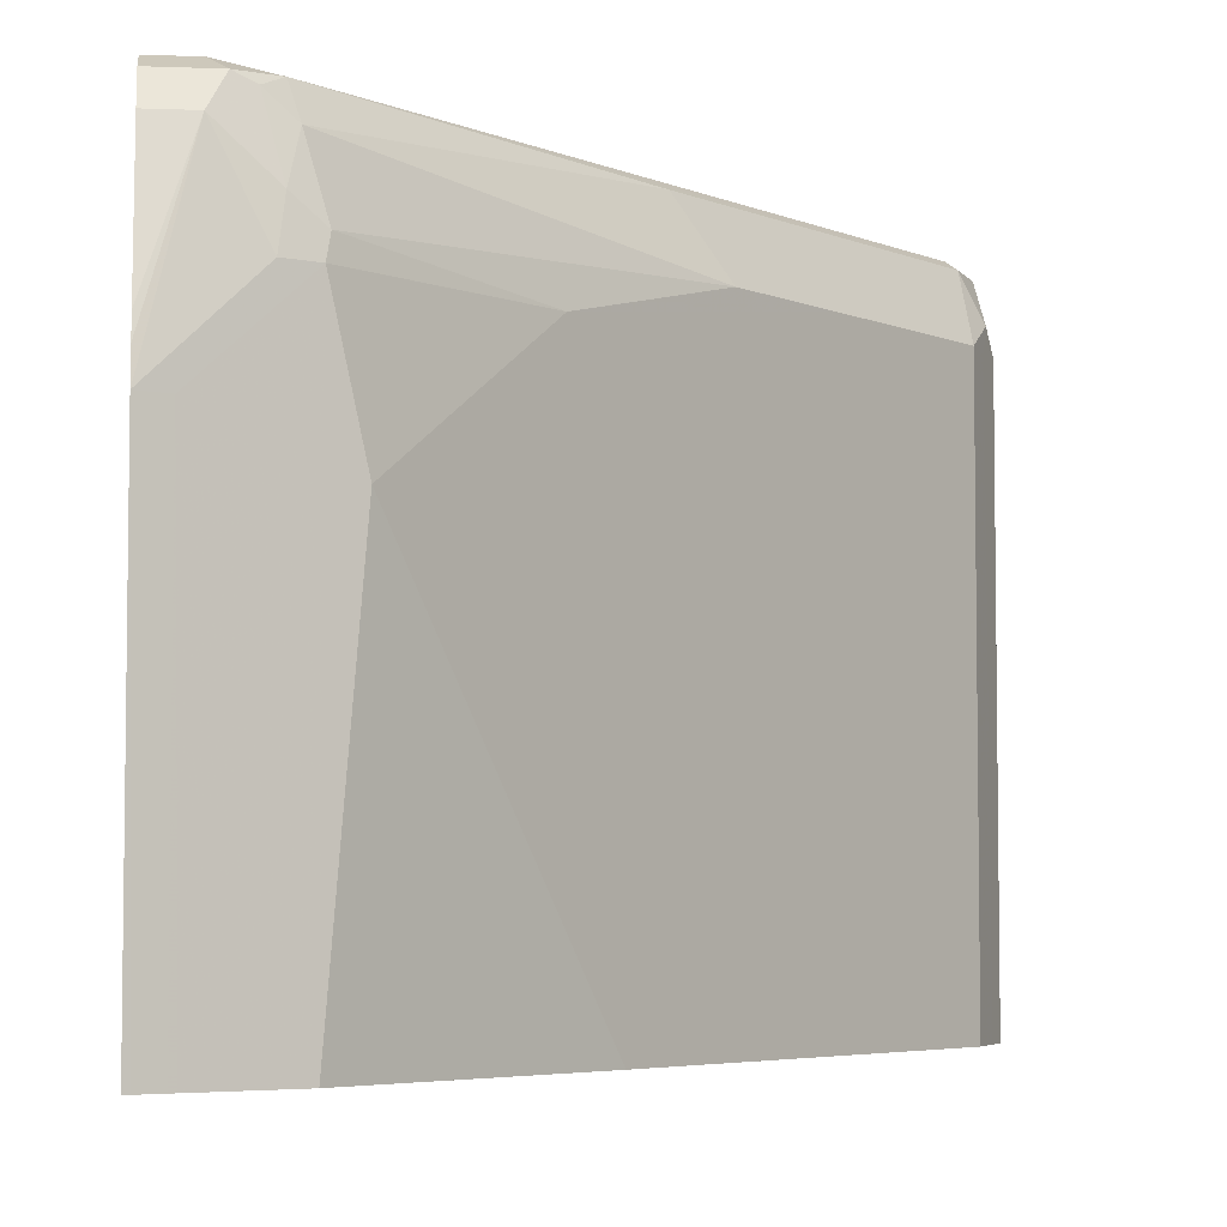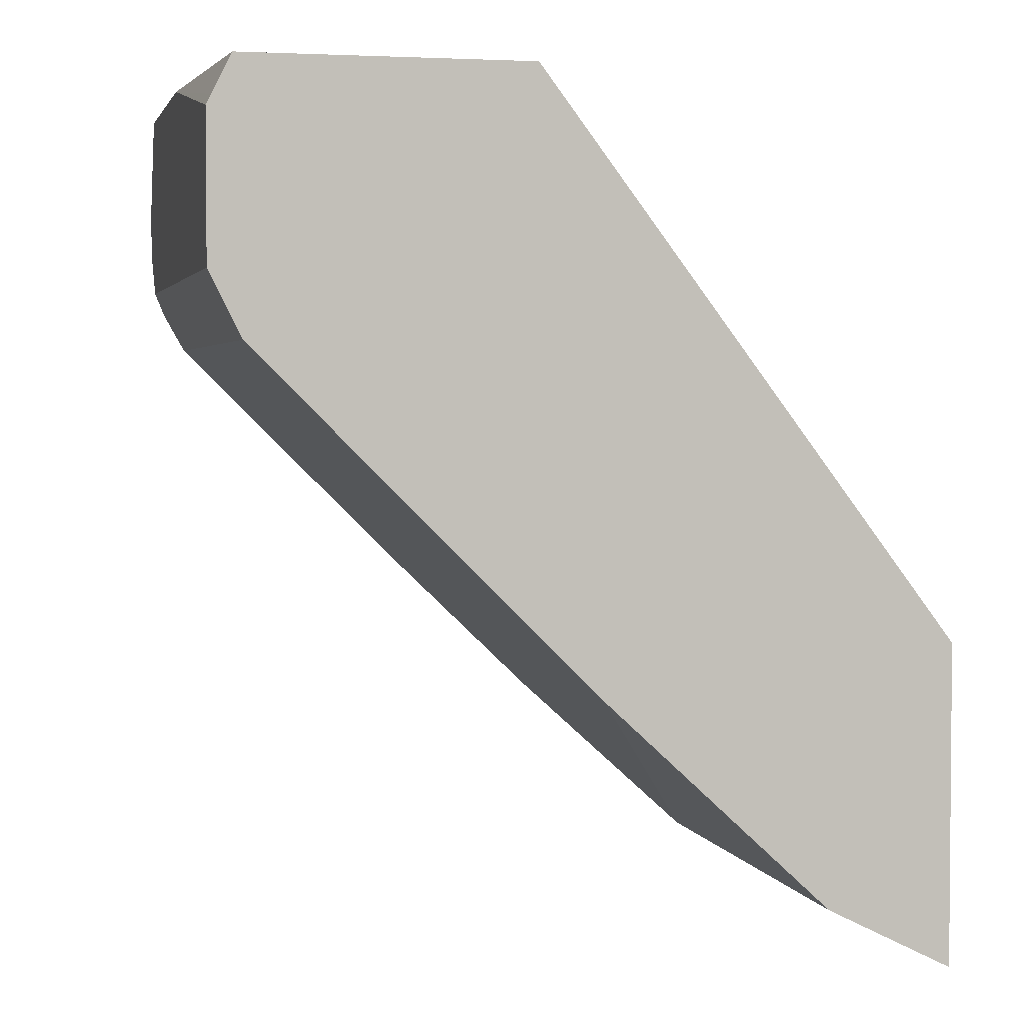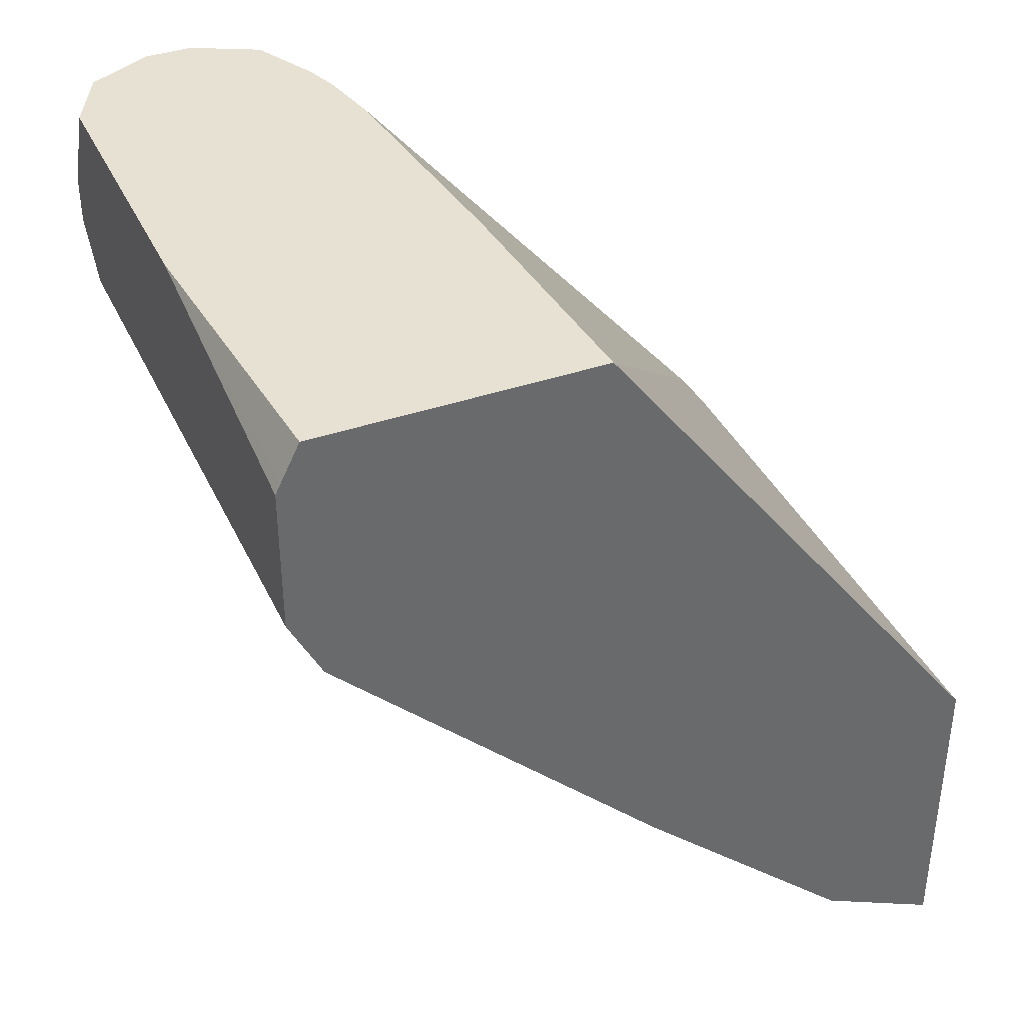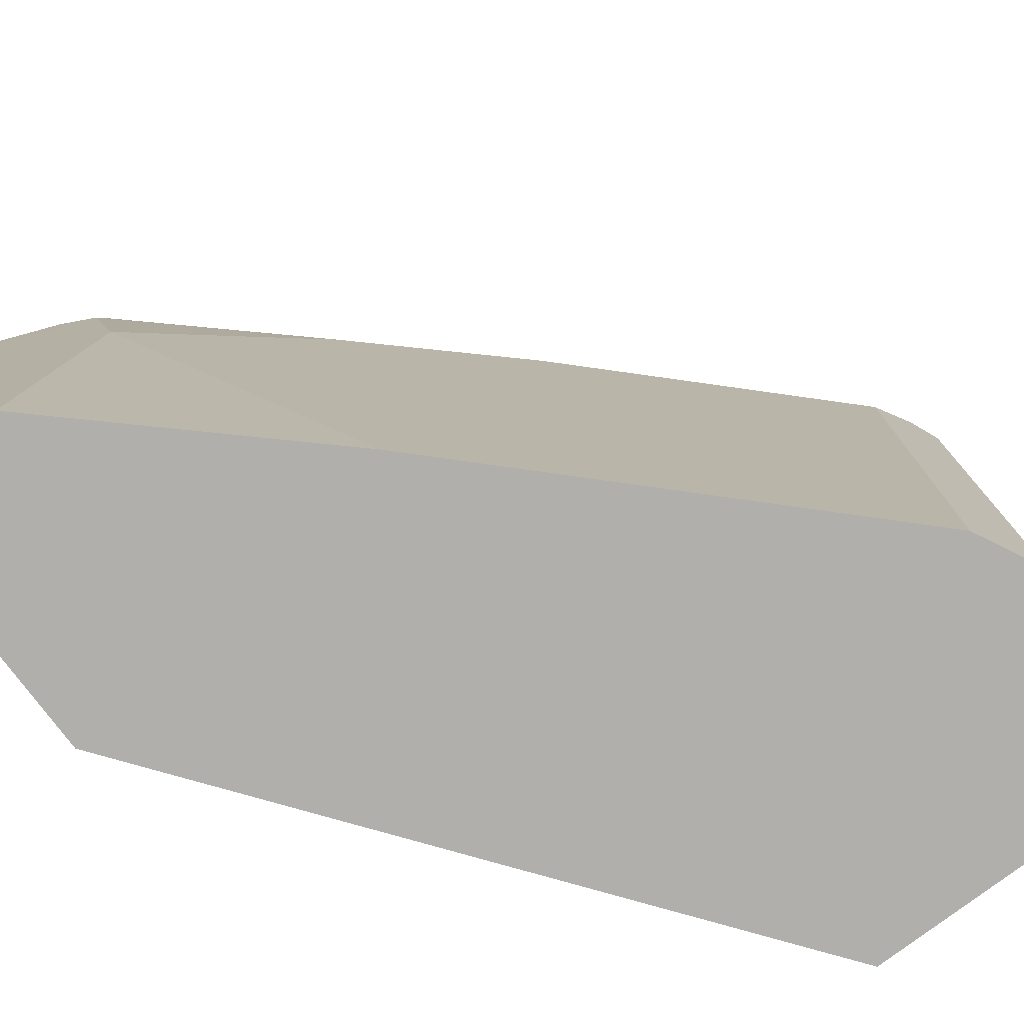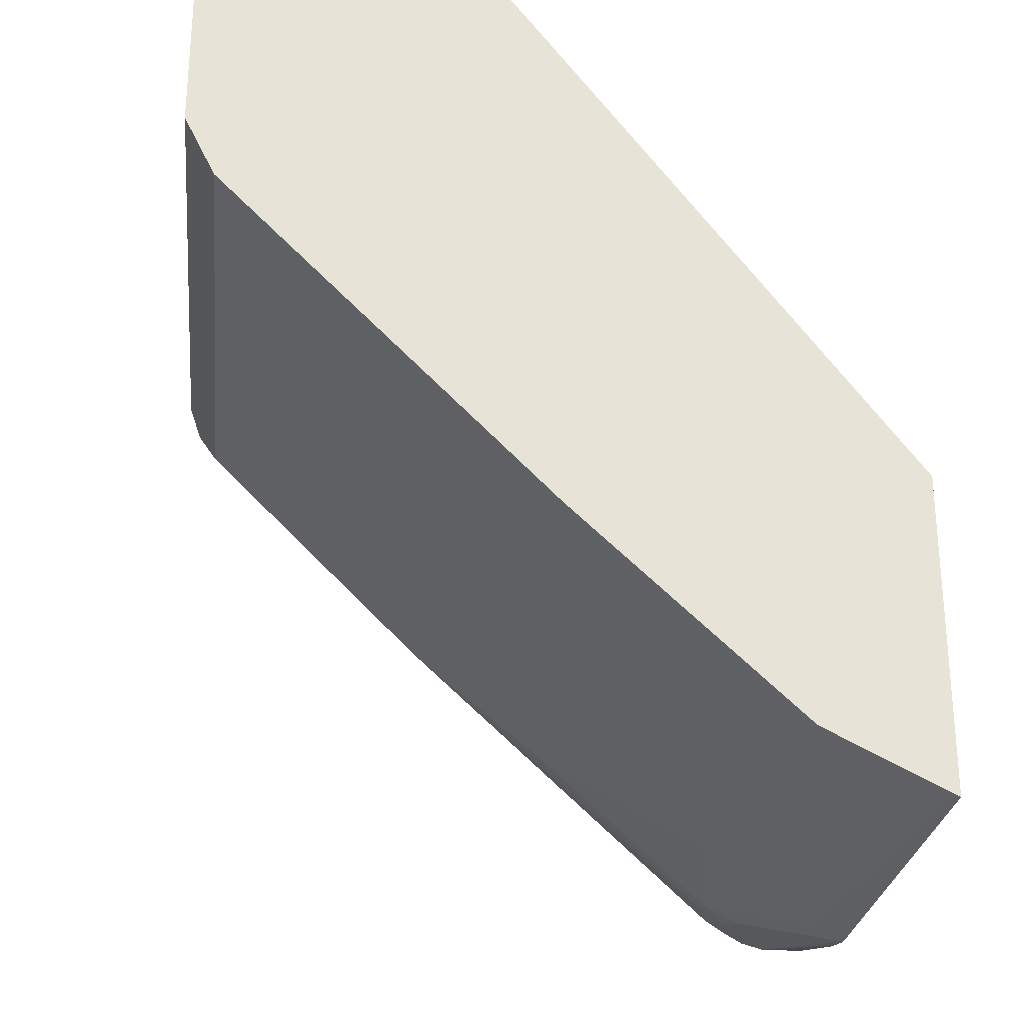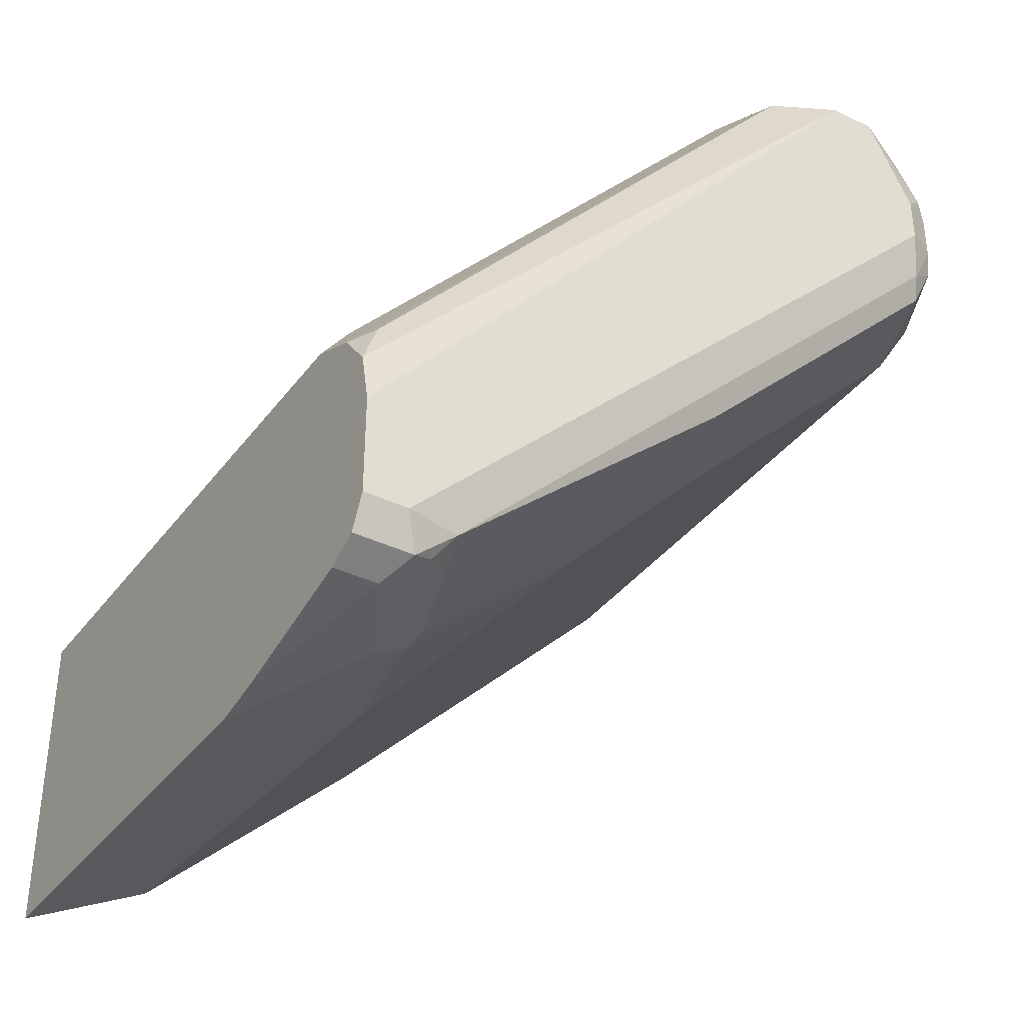
<metadata>
{"format":"obj","ext":"obj","renderer":"f3d","projection":"perspective","resolution":1024,"background":"white","views":[{"elev":-5.0,"azim":173.3,"up":"+Y"},{"elev":2.9,"azim":-13.0,"up":"+Z"},{"elev":38.8,"azim":-23.3,"up":"+Z"},{"elev":-78.1,"azim":-143.0,"up":"+Y"},{"elev":-26.8,"azim":-6.3,"up":"+Z"},{"elev":-36.8,"azim":148.0,"up":"+Z"}]}
</metadata>
<code>
v -0.3919 0.7448 -0.0393
v -0.3822 0.6232 -0.0393
v -0.3919 0.8623 -0.0393
v -0.3919 0.6232 -0.0588
v -0.39 0.6232 -0.0548
v -0.2675 0.6232 -0.0393
v -0.3854 0.8754 -0.0393
v -0.3871 0.8844 -0.0588
v -0.3919 0.8819 -0.0784
v -0.3919 0.6232 -0.1176
v -0.2744 0.7251 -0.0393
v -0.09955 0.6232 -0.2618
v -0.1111 0.8623 -0.2482
v -0.3789 0.8885 -0.0393
v -0.3822 0.8966 -0.06861
v -0.3854 0.895 -0.0784
v -0.3919 0.8819 -0.098
v -0.3919 0.8623 -0.1176
v -0.3868 0.6232 -0.128
v -0.2842 0.8232 -0.0393
v -0.09955 0.6232 -0.3912
v -0.09955 0.8623 -0.2638
v -0.09955 0.8804 -0.272
v -0.09955 0.8819 -0.2728
v -0.09955 0.8835 -0.2736
v -0.307 0.8885 -0.0393
v -0.3005 0.8754 -0.0393
v -0.294 0.8623 -0.0393
v -0.2891 0.8476 -0.0393
v -0.3528 0.9015 -0.0393
v -0.3724 0.9015 -0.0784
v -0.3854 0.895 -0.098
v -0.3871 0.8917 -0.1078
v -0.3871 0.8721 -0.1274
v -0.3854 0.8623 -0.1307
v -0.3802 0.6232 -0.1411
v -0.1019 0.6232 -0.39
v -0.09955 0.8035 -0.3912
v -0.1078 0.8917 -0.2695
v -0.09955 0.8966 -0.2899
v -0.3135 0.8917 -0.0393
v -0.3332 0.9015 -0.0393
v -0.3724 0.9015 -0.098
v -0.3748 0.8966 -0.1176
v -0.3773 0.8917 -0.1274
v -0.3789 0.8623 -0.1437
v -0.3789 0.6232 -0.1437
v -0.1111 0.8035 -0.3854
v -0.1111 0.6232 -0.3854
v -0.09955 0.816 -0.3889
v -0.1372 0.8427 -0.3724
v -0.1176 0.8819 -0.3724
v -0.09955 0.9015 -0.312
v -0.3136 0.9015 -0.1568
v -0.3552 0.8966 -0.1372
v -0.3381 0.8917 -0.1666
v -0.3397 0.8623 -0.183
v -0.3397 0.6232 -0.183
v -0.1138 0.6232 -0.3841
v -0.1503 0.8427 -0.3658
v -0.09955 0.8251 -0.3869
v -0.1397 0.8623 -0.3675
v -0.1241 0.895 -0.3658
v -0.09955 0.8851 -0.3708
v -0.09955 0.8819 -0.3724
v -0.09955 0.9015 -0.3527
v -0.2964 0.8966 -0.196
v -0.1764 0.9015 -0.294
v -0.3201 0.8623 -0.2026
v -0.2181 0.8966 -0.2744
v -0.1984 0.8966 -0.294
v -0.1397 0.8966 -0.3527
v -0.2597 0.8917 -0.245
v -0.1633 0.7839 -0.3593
v -0.3201 0.6232 -0.2026
v -0.1503 0.6232 -0.3658
v -0.1519 0.8525 -0.3626
v -0.2221 0.8427 -0.3005
v -0.1437 0.8819 -0.3593
v -0.1323 0.8917 -0.3626
v -0.09955 0.895 -0.3658
v -0.1176 0.9015 -0.3527
v -0.2809 0.8623 -0.2417
v -0.2417 0.6232 -0.2809
f 40 53 42
f 39 42 41
f 45 56 57
f 43 54 67
f 43 67 55
f 43 55 44
f 44 55 45
f 45 55 56
f 48 49 59
f 46 57 58
f 46 58 47
f 48 59 60
f 48 60 51
f 50 52 61
f 51 60 62
f 51 62 52
f 45 57 46
f 39 40 42
f 32 44 33
f 38 51 52
f 26 39 41
f 52 62 63
f 30 42 53
f 30 66 82
f 30 82 68
f 30 68 54
f 30 54 43
f 30 43 31
f 32 43 44
f 33 44 45
f 33 45 34
f 34 45 46
f 34 46 35
f 36 46 47
f 37 48 38
f 37 49 48
f 38 48 51
f 38 52 50
f 52 63 64
f 63 80 72
f 52 65 61
f 63 82 66
f 63 66 81
f 67 68 70
f 68 82 72
f 68 72 71
f 68 71 70
f 69 73 83
f 69 83 78
f 69 78 74
f 72 80 79
f 72 79 73
f 73 79 83
f 74 76 84
f 74 84 75
f 77 78 83
f 77 83 79
f 25 40 39
f 63 72 82
f 52 64 65
f 63 81 64
f 62 79 80
f 54 68 67
f 55 67 56
f 56 69 57
f 56 67 70
f 56 70 71
f 56 71 72
f 56 72 73
f 56 73 69
f 57 69 74
f 57 74 58
f 58 74 75
f 59 76 60
f 60 77 62
f 60 76 74
f 60 74 78
f 60 78 77
f 62 77 79
f 62 80 63
f 25 39 26
f 30 53 66
f 19 46 36
f 2 4 10
f 2 10 19
f 2 19 36
f 2 36 47
f 2 47 58
f 2 58 75
f 2 75 84
f 2 84 76
f 2 76 59
f 2 59 49
f 2 49 37
f 2 37 21
f 2 21 12
f 2 12 6
f 3 7 8
f 3 8 9
f 6 12 13
f 2 5 4
f 6 13 11
f 1 5 2
f 1 10 4
f 21 37 38
f 1 2 6
f 1 6 11
f 1 11 20
f 1 20 29
f 1 29 28
f 1 28 27
f 1 27 26
f 1 26 41
f 1 41 42
f 1 42 30
f 1 30 14
f 1 14 7
f 1 7 3
f 1 3 9
f 1 17 18
f 1 18 10
f 1 4 5
f 7 14 8
f 1 9 17
f 8 15 16
f 13 23 24
f 13 24 25
f 13 25 26
f 13 26 27
f 13 27 28
f 13 28 29
f 13 29 20
f 14 30 15
f 15 31 43
f 15 43 32
f 15 32 16
f 17 33 34
f 17 34 18
f 18 34 19
f 19 34 35
f 8 14 15
f 19 35 46
f 13 22 23
f 12 22 13
f 15 30 31
f 12 24 23
f 9 16 32
f 12 23 22
f 9 32 33
f 9 33 17
f 10 18 19
f 12 21 38
f 12 38 50
f 12 50 61
f 11 13 20
f 8 16 9
f 12 65 64
f 12 64 81
f 12 81 66
f 12 66 53
f 12 53 40
f 12 25 24
f 12 61 65
f 12 40 25

</code>
